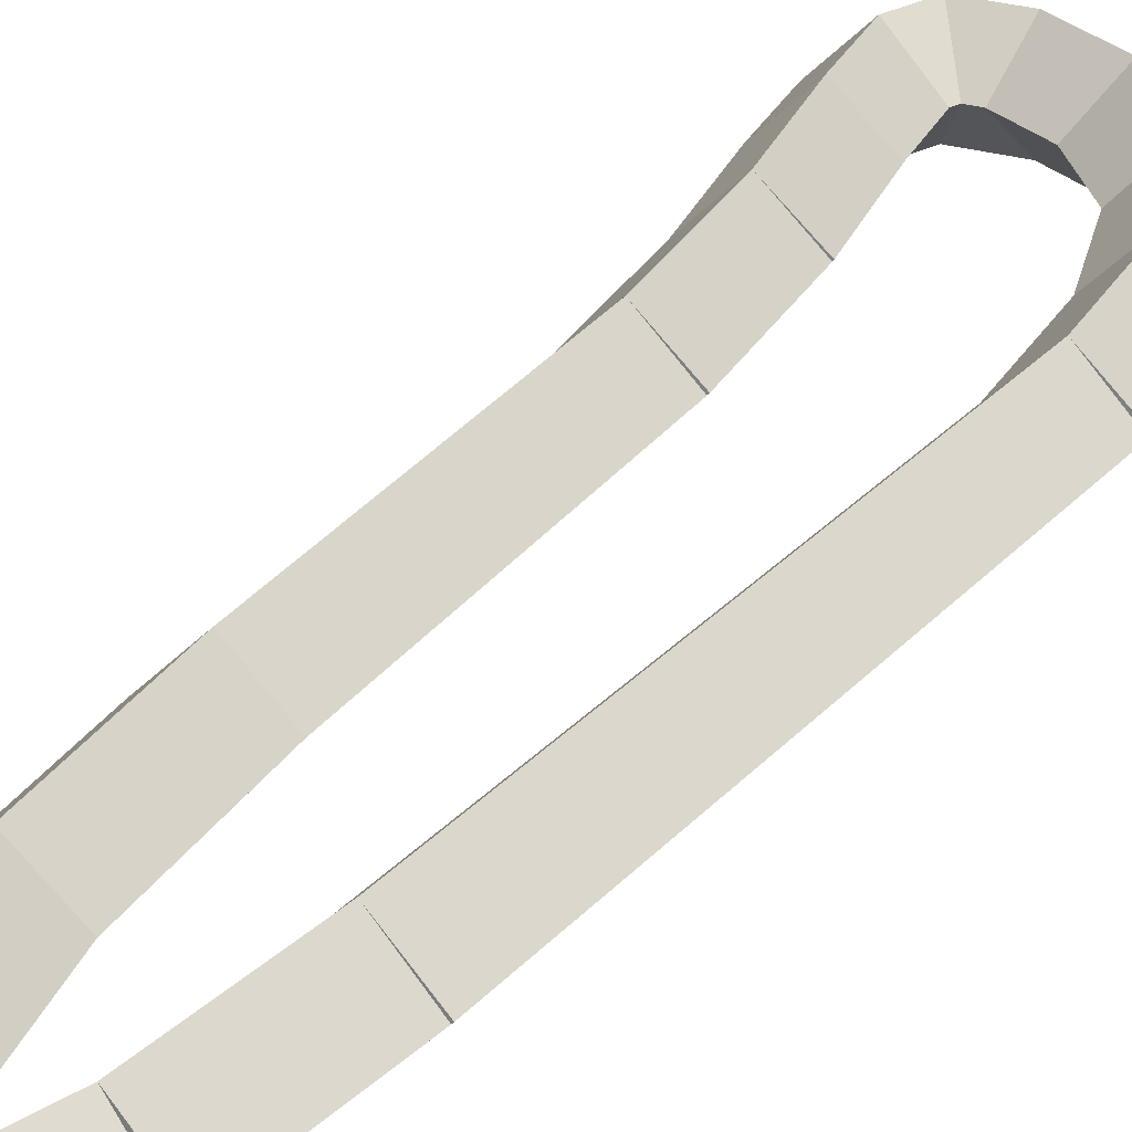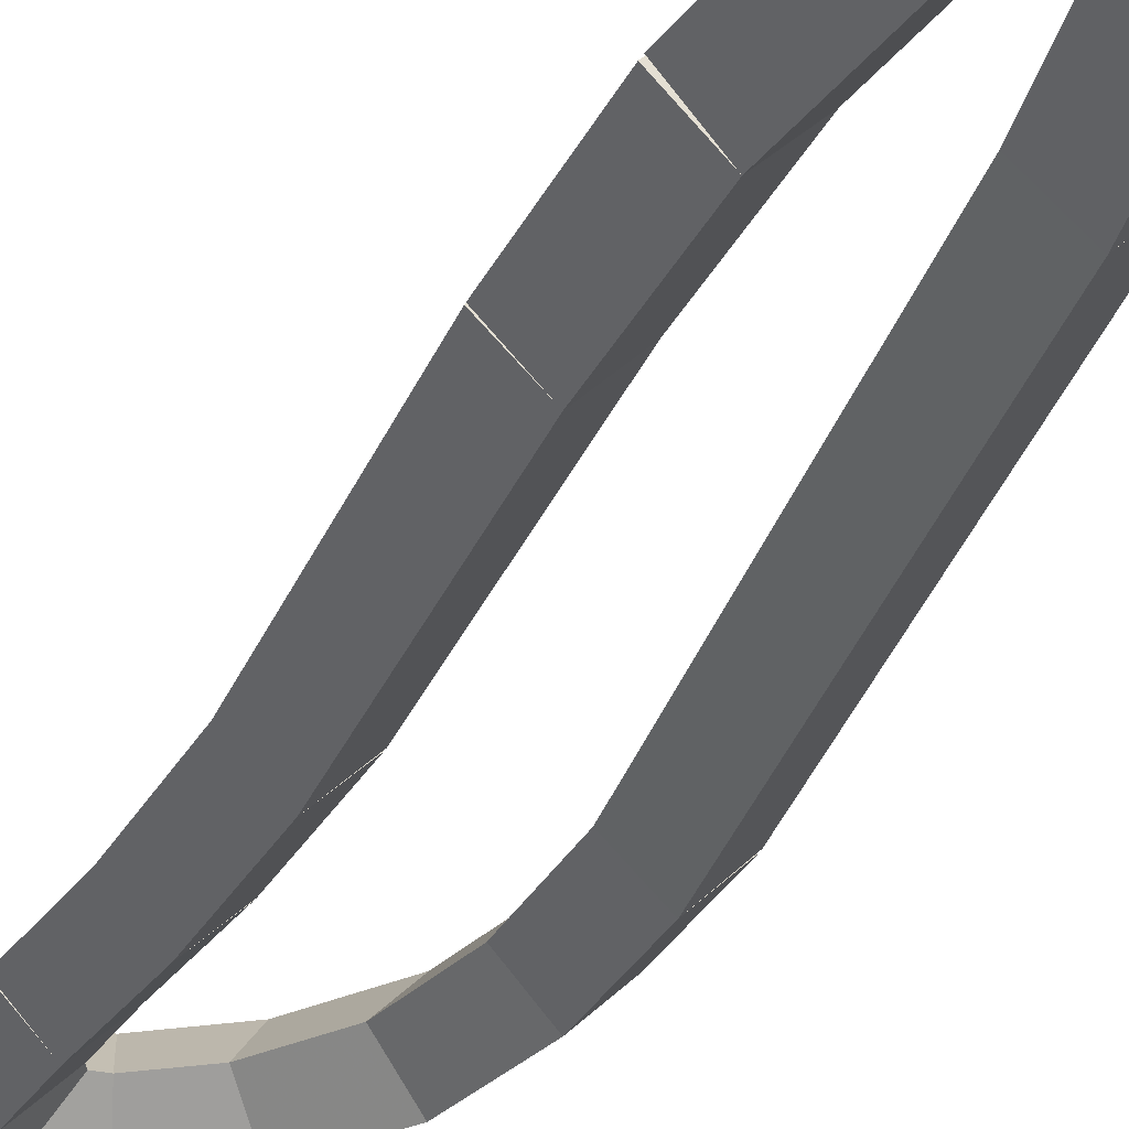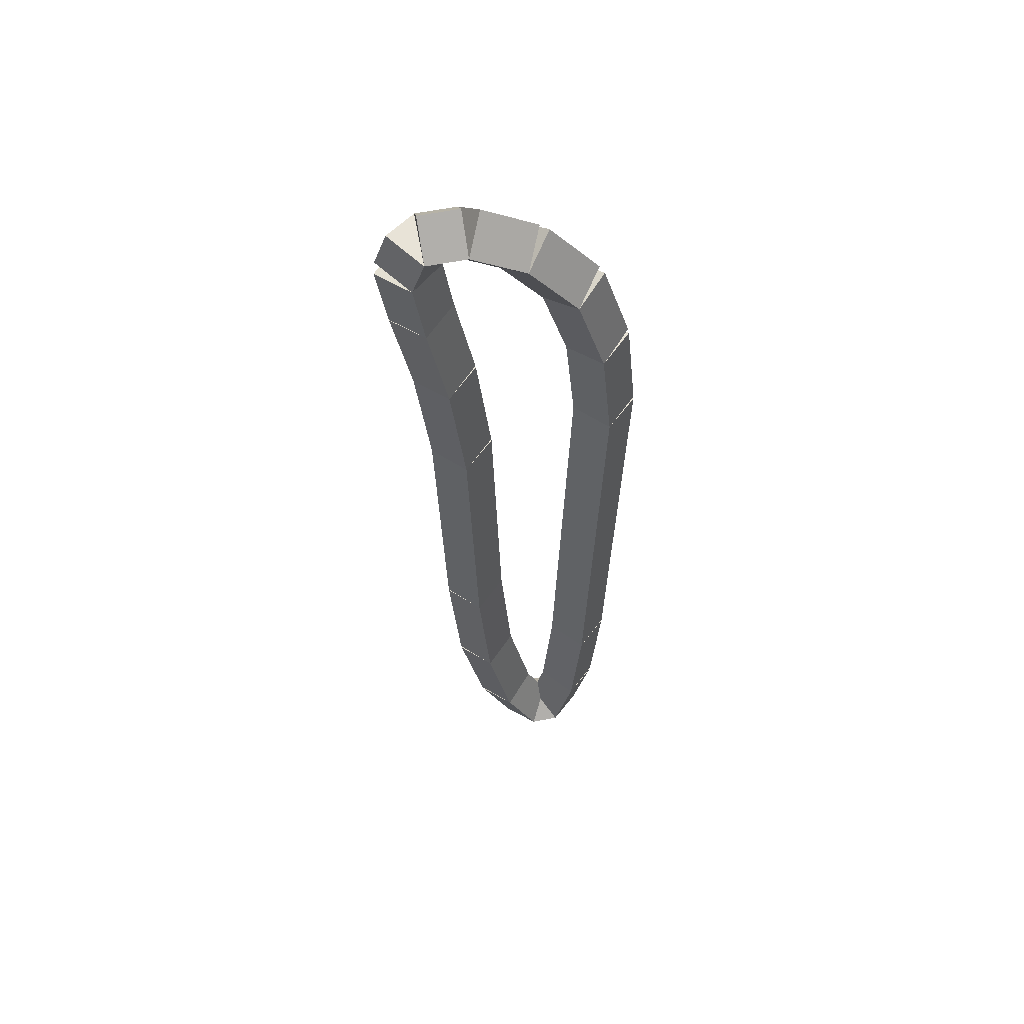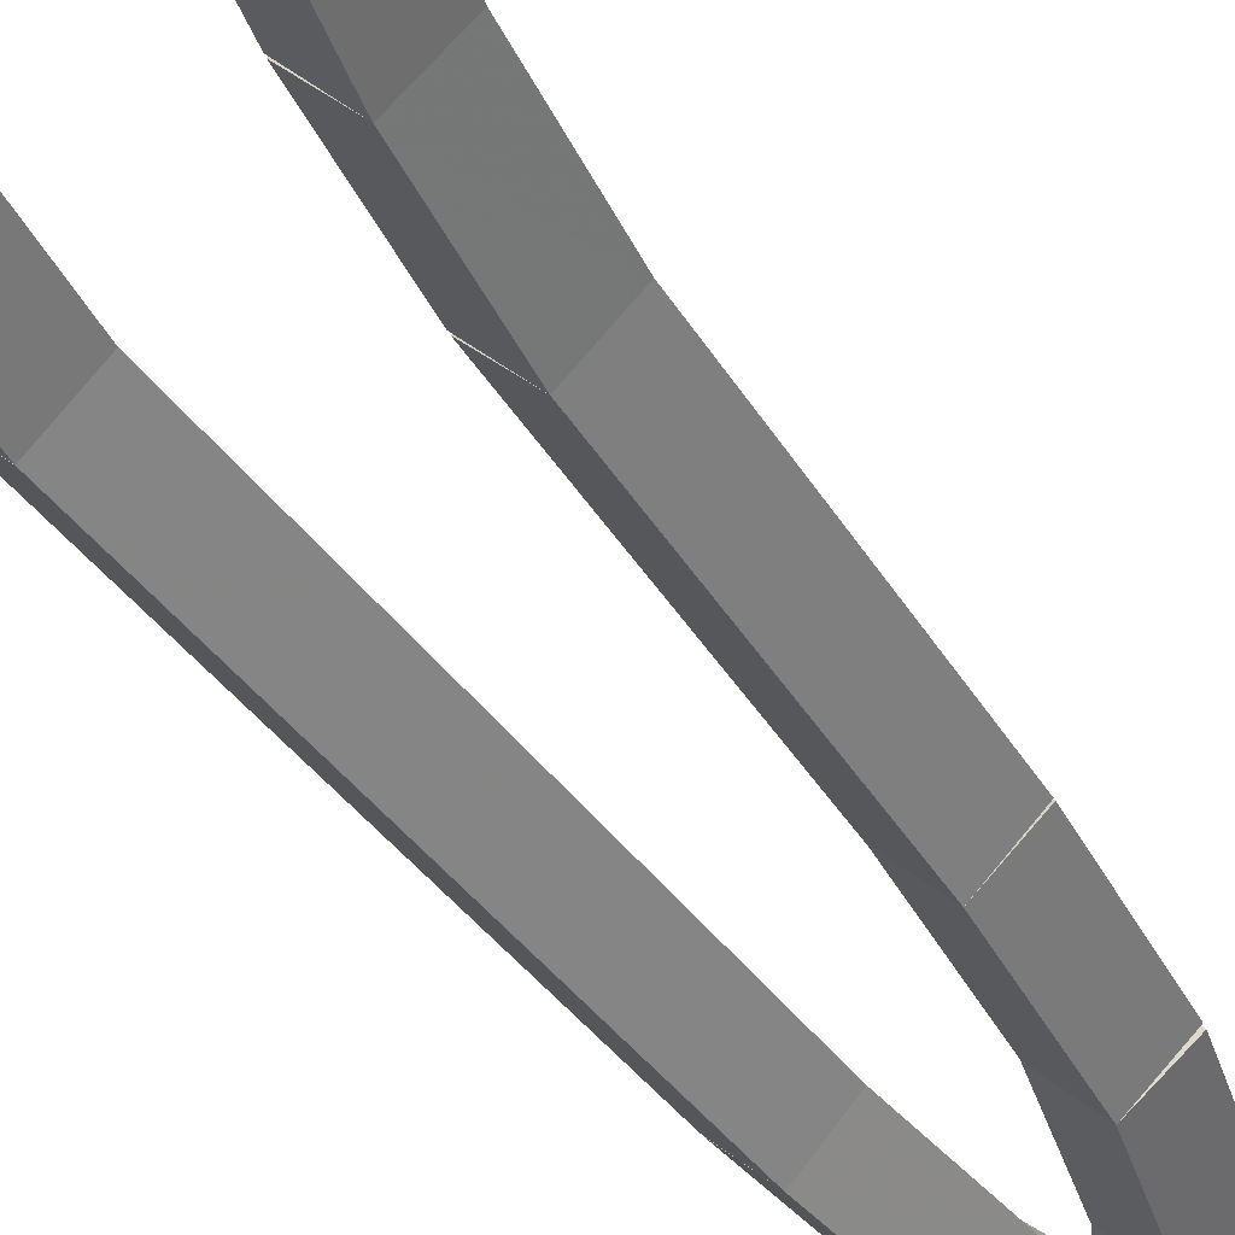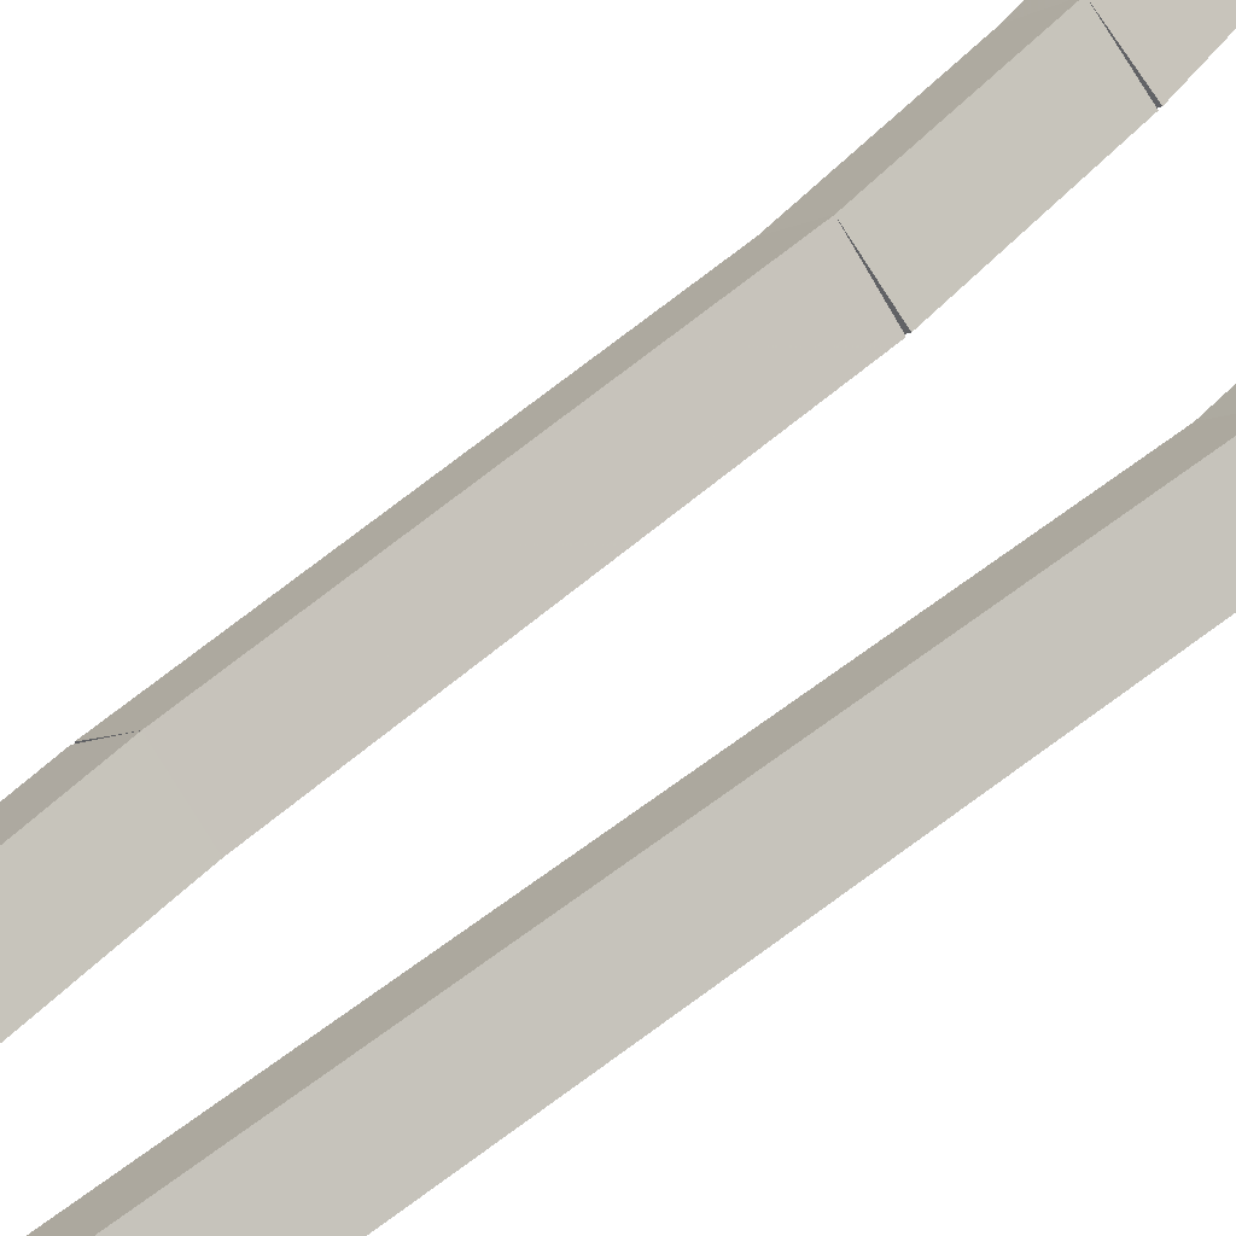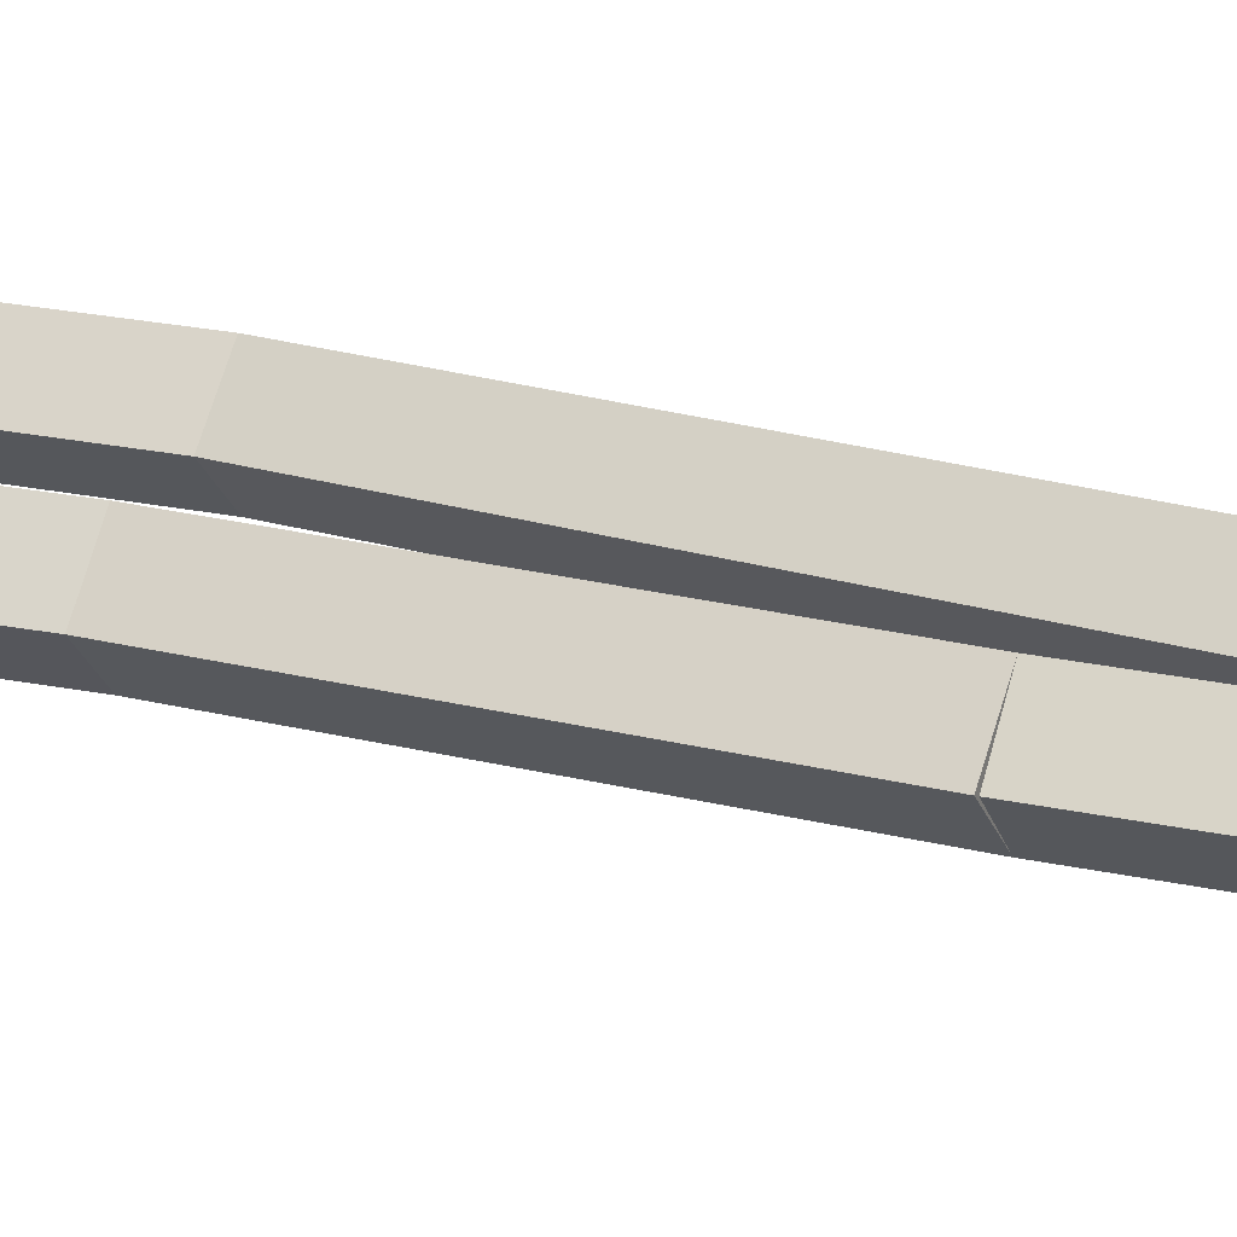
<metadata>
{"format":"obj","ext":"obj","renderer":"f3d","projection":"perspective","resolution":1024,"background":"white","views":[{"elev":25.4,"azim":28.1,"up":"+Z"},{"elev":-28.7,"azim":-16.4,"up":"+Z"},{"elev":57.3,"azim":-9.8,"up":"+Y"},{"elev":-35.2,"azim":-152.6,"up":"+Z"},{"elev":49.0,"azim":46.3,"up":"+Z"},{"elev":21.7,"azim":-63.5,"up":"+Z"}]}
</metadata>
<code>
g name
v 31.07 37.07 21.3
v 30.87 37.07 21.1
v 31.07 37.07 20.9
v 31.27 37.06 21.1
v 31.15 40 21.3
v 30.95 40.01 21.1
v 31.15 40 20.9
v 31.35 39.99 21.1
f 1 2 3 4
f 6 2 1 5
f 5 1 4 8
f 6 5 8 7
f 8 4 3 7
f 7 3 2 6
g name
v 31 36.29 21.3
v 30.8 36.31 21.1
v 31 36.29 20.9
v 31.2 36.27 21.1
v 31.07 37.07 21.3
v 30.87 37.08 21.1
v 31.07 37.07 20.9
v 31.27 37.05 21.1
f 9 10 11 12
f 14 10 9 13
f 13 9 12 16
f 14 13 16 15
f 16 12 11 15
f 15 11 10 14
g name
v 30.88 35.85 21.3
v 30.69 35.9 21.1
v 30.88 35.85 20.9
v 31.07 35.79 21.1
v 31 36.29 21.3
v 30.81 36.34 21.1
v 31 36.29 20.9
v 31.2 36.24 21.1
f 17 18 19 20
f 22 18 17 21
f 21 17 20 24
f 22 21 24 23
f 24 20 19 23
f 23 19 18 22
g name
v 30.7 35.83 21.3
v 30.68 36.03 21.1
v 30.7 35.83 20.9
v 30.71 35.64 21.1
v 30.88 35.85 21.3
v 30.87 36.05 21.1
v 30.88 35.85 20.9
v 30.89 35.65 21.1
f 25 26 27 28
f 30 26 25 29
f 29 25 28 32
f 30 29 32 31
f 32 28 27 31
f 31 27 26 30
g name
v 30.49 36.26 21.3
v 30.68 36.35 21.1
v 30.49 36.26 20.9
v 30.31 36.18 21.1
v 30.7 35.83 21.3
v 30.88 35.92 21.1
v 30.7 35.83 20.9
v 30.52 35.75 21.1
f 33 34 35 36
f 38 34 33 37
f 37 33 36 40
f 38 37 40 39
f 40 36 35 39
f 39 35 34 38
g name
v 30.34 37 21.3
v 30.53 37.04 21.1
v 30.34 37 20.9
v 30.14 36.95 21.1
v 30.49 36.26 21.3
v 30.69 36.3 21.1
v 30.49 36.26 20.9
v 30.3 36.22 21.1
f 41 42 43 44
f 46 42 41 45
f 45 41 44 48
f 46 45 48 47
f 48 44 43 47
f 47 43 42 46
g name
v 30.27 37.9 21.3
v 30.47 37.91 21.1
v 30.27 37.9 20.9
v 30.07 37.88 21.1
v 30.34 37 21.3
v 30.54 37.01 21.1
v 30.34 37 20.9
v 30.14 36.98 21.1
f 49 50 51 52
f 54 50 49 53
f 53 49 52 56
f 54 53 56 55
f 56 52 51 55
f 55 51 50 54
g name
v 30.21 39.74 21.3
v 30.41 39.75 21.1
v 30.21 39.74 20.9
v 30.01 39.74 21.1
v 30.27 37.9 21.3
v 30.47 37.9 21.1
v 30.27 37.9 20.9
v 30.07 37.89 21.1
f 57 58 59 60
f 62 58 57 61
f 61 57 60 64
f 62 61 64 63
f 64 60 59 63
f 63 59 58 62
g name
v 30.12 40.55 21.3
v 30.32 40.57 21.1
v 30.12 40.55 20.9
v 29.92 40.52 21.1
v 30.21 39.74 21.3
v 30.41 39.77 21.1
v 30.21 39.74 20.9
v 30.01 39.72 21.1
f 65 66 67 68
f 70 66 65 69
f 69 65 68 72
f 70 69 72 71
f 72 68 67 71
f 71 67 66 70
g name
v 30 41.18 21.3
v 30.2 41.22 21.1
v 30 41.18 20.9
v 29.8 41.14 21.1
v 30.12 40.55 21.3
v 30.31 40.58 21.1
v 30.12 40.55 20.9
v 29.92 40.51 21.1
f 73 74 75 76
f 78 74 73 77
f 77 73 76 80
f 78 77 80 79
f 80 76 75 79
f 79 75 74 78
g name
v 29.93 41.61 21.3
v 30.13 41.64 21.1
v 29.93 41.61 20.9
v 29.74 41.58 21.1
v 30 41.18 21.3
v 30.2 41.21 21.1
v 30 41.18 20.9
v 29.8 41.15 21.1
f 81 82 83 84
f 86 82 81 85
f 85 81 84 88
f 86 85 88 87
f 88 84 83 87
f 87 83 82 86
g name
v 30.01 41.82 21.3
v 30.2 41.75 21.1
v 30.01 41.82 20.9
v 29.83 41.89 21.1
v 29.93 41.61 21.3
v 30.12 41.54 21.1
v 29.93 41.61 20.9
v 29.75 41.68 21.1
f 89 90 91 92
f 94 90 89 93
f 93 89 92 96
f 94 93 96 95
f 96 92 91 95
f 95 91 90 94
g name
v 30.27 41.83 21.3
v 30.28 41.63 21.1
v 30.27 41.83 20.9
v 30.26 42.03 21.1
v 30.01 41.82 21.3
v 30.02 41.62 21.1
v 30.01 41.82 20.9
v 30 42.02 21.1
f 97 98 99 100
f 102 98 97 101
f 101 97 100 104
f 102 101 104 103
f 104 100 99 103
f 103 99 98 102
g name
v 30.61 41.64 21.3
v 30.51 41.47 21.1
v 30.61 41.64 20.9
v 30.71 41.82 21.1
v 30.27 41.83 21.3
v 30.17 41.66 21.1
v 30.27 41.83 20.9
v 30.37 42.01 21.1
f 105 106 107 108
f 110 106 105 109
f 109 105 108 112
f 110 109 112 111
f 112 108 107 111
f 111 107 106 110
g name
v 30.91 41.26 21.3
v 30.76 41.13 21.1
v 30.91 41.26 20.9
v 31.07 41.38 21.1
v 30.61 41.64 21.3
v 30.45 41.52 21.1
v 30.61 41.64 20.9
v 30.76 41.77 21.1
f 113 114 115 116
f 118 114 113 117
f 117 113 116 120
f 118 117 120 119
f 120 116 115 119
f 119 115 114 118
g name
v 31.09 40.69 21.3
v 30.9 40.63 21.1
v 31.09 40.69 20.9
v 31.28 40.74 21.1
v 30.91 41.26 21.3
v 30.72 41.2 21.1
v 30.91 41.26 20.9
v 31.11 41.31 21.1
f 121 122 123 124
f 126 122 121 125
f 125 121 124 128
f 126 125 128 127
f 128 124 123 127
f 127 123 122 126
g name
v 31.15 40 21.3
v 30.96 39.98 21.1
v 31.15 40 20.9
v 31.35 40.02 21.1
v 31.09 40.69 21.3
v 30.89 40.67 21.1
v 31.09 40.69 20.9
v 31.29 40.71 21.1
f 129 130 131 132
f 134 130 129 133
f 133 129 132 136
f 134 133 136 135
f 136 132 131 135
f 135 131 130 134

</code>
